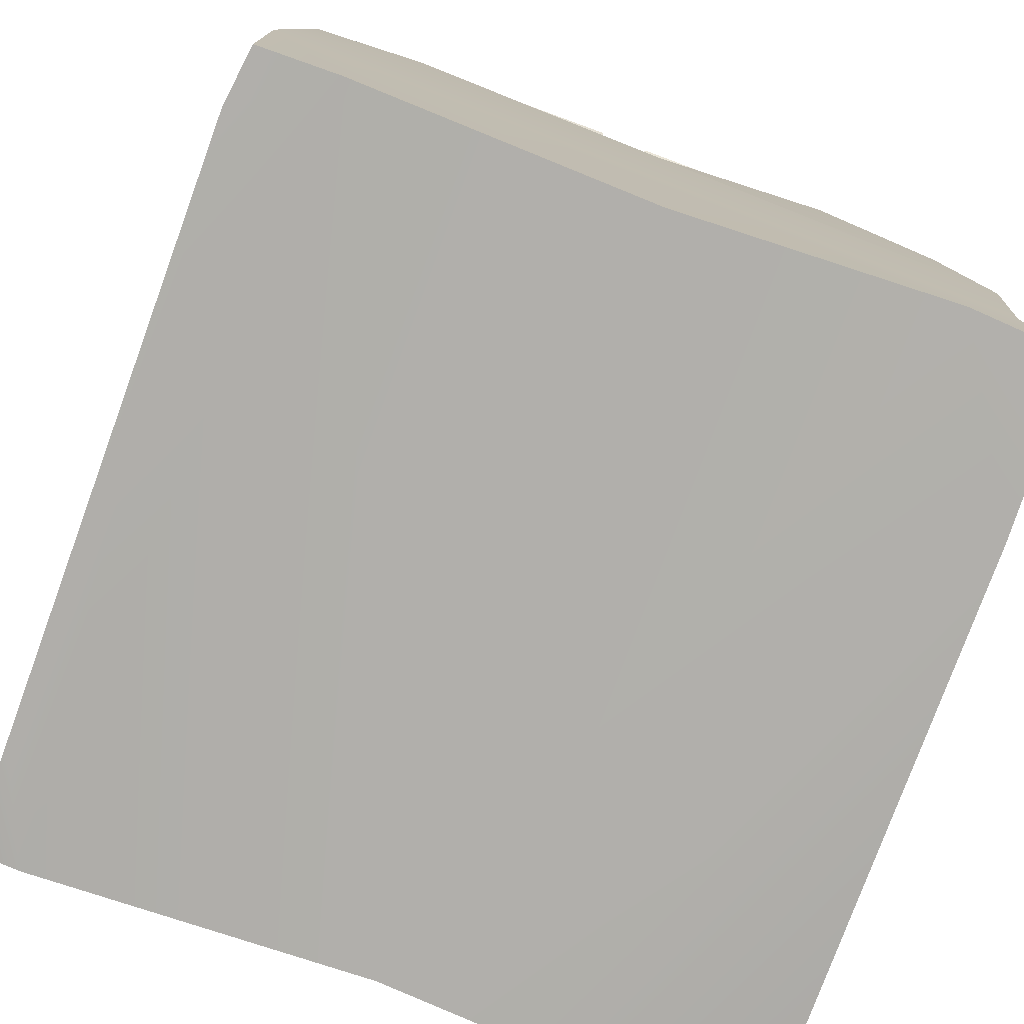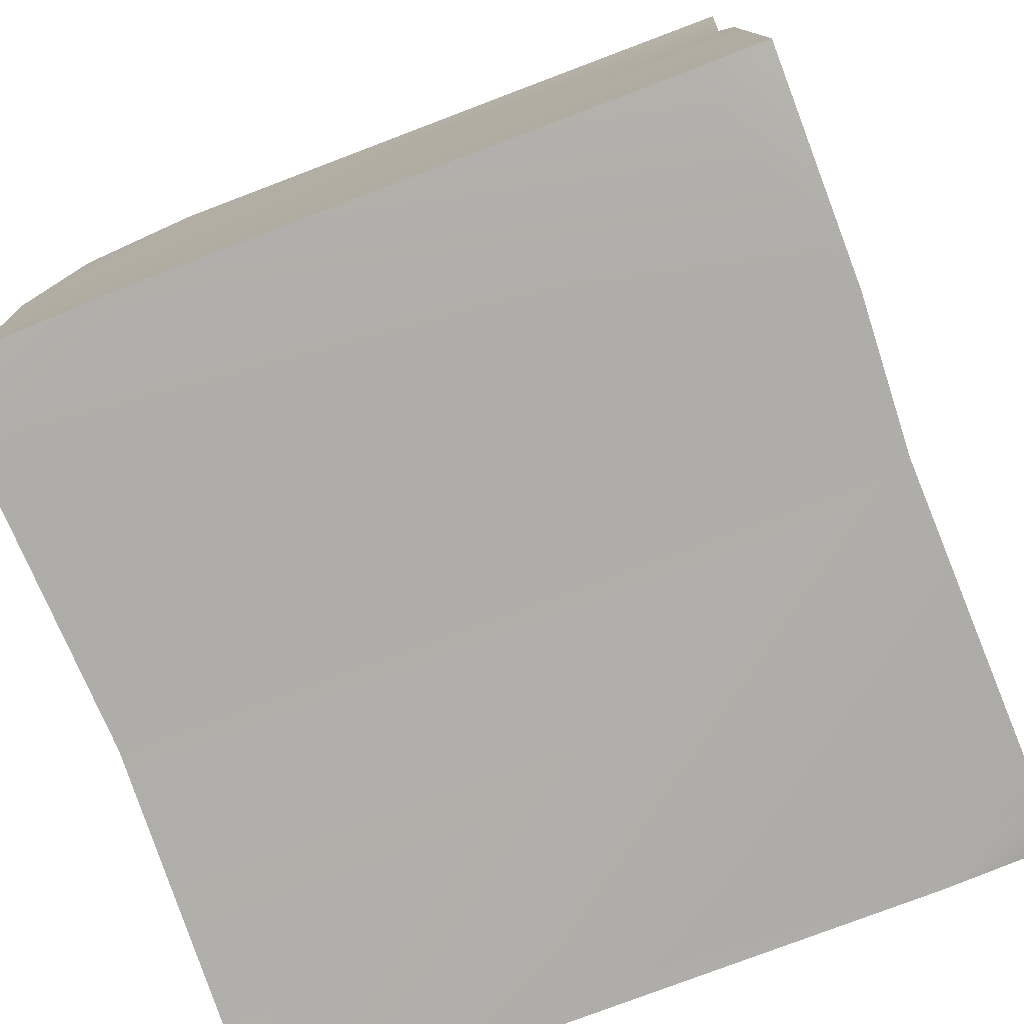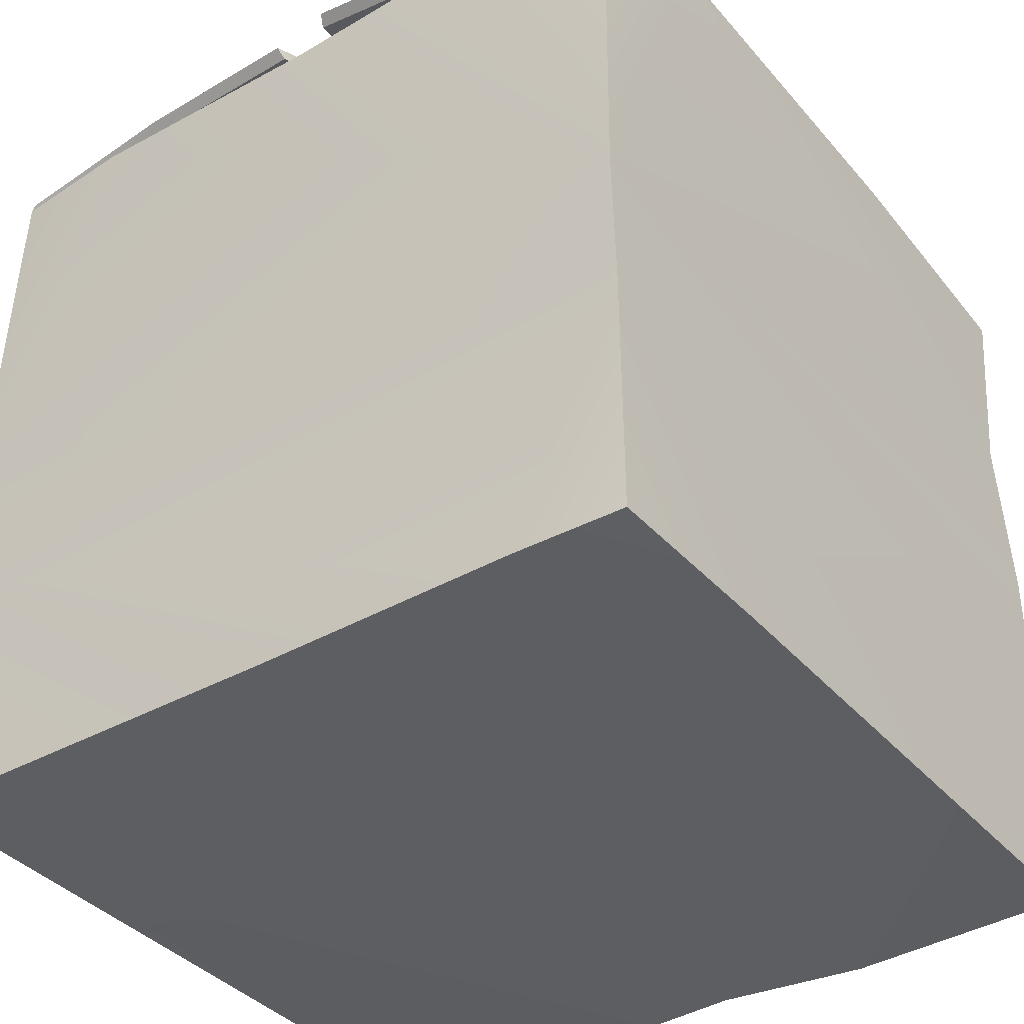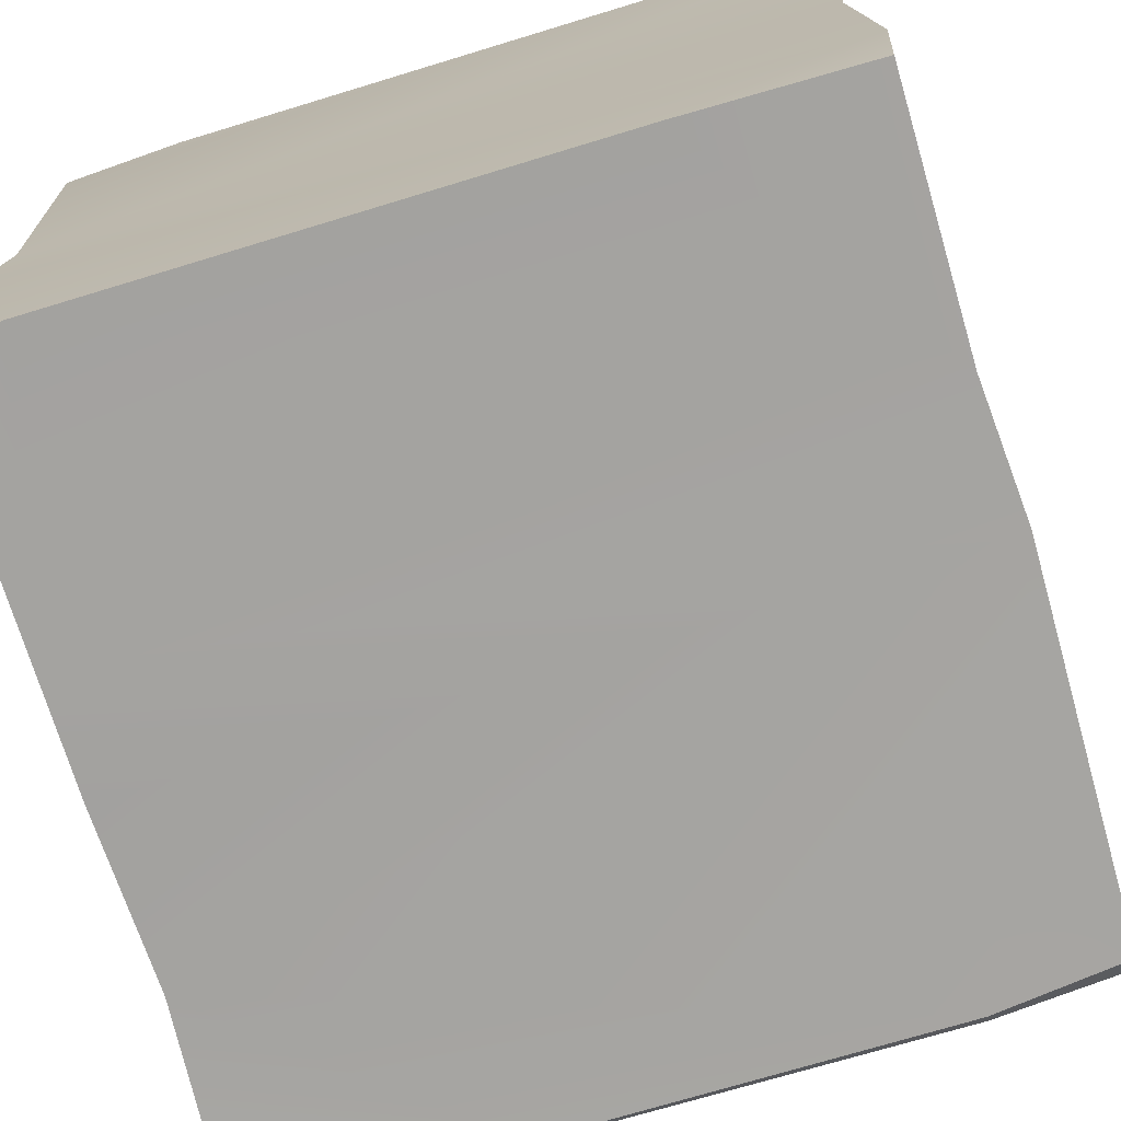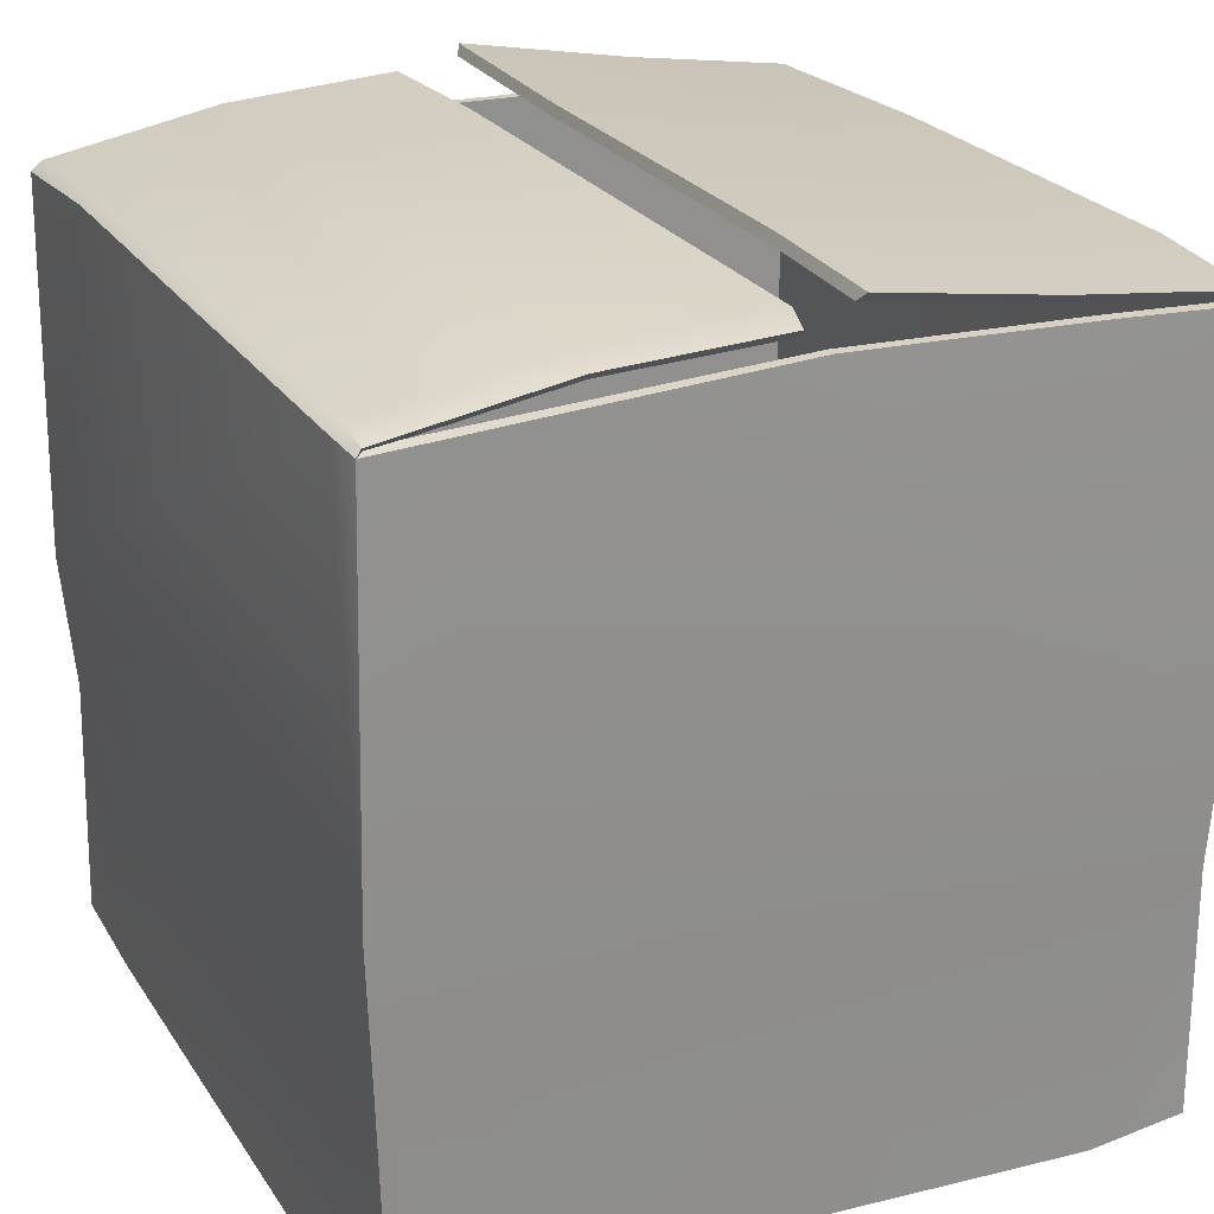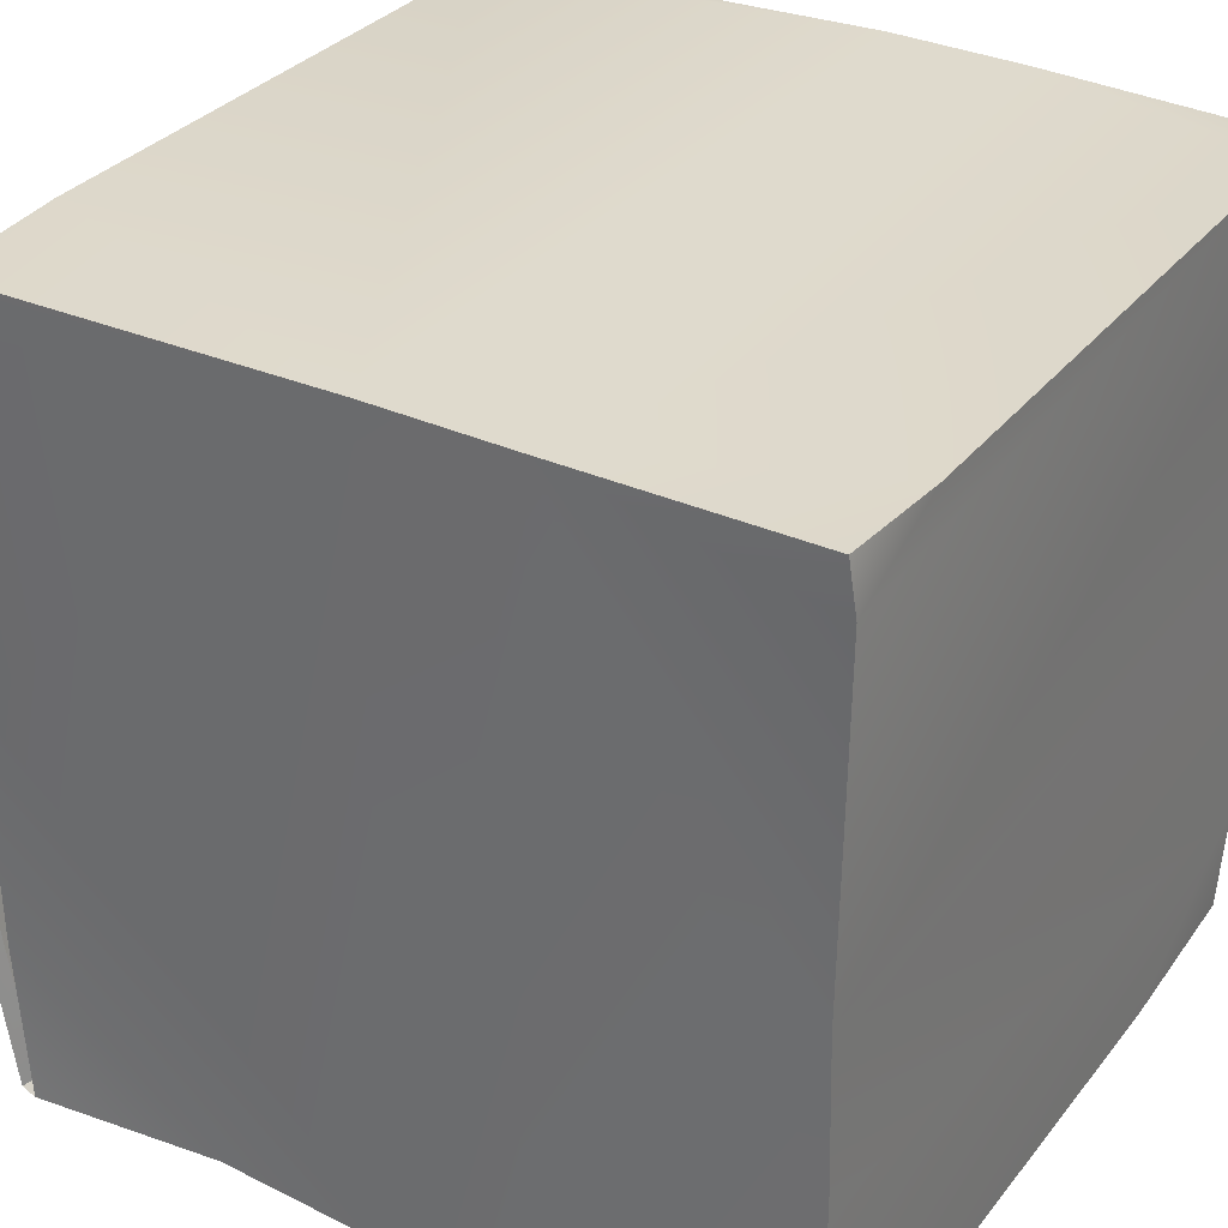
<metadata>
{"format":"obj","ext":"obj","renderer":"f3d","projection":"perspective","resolution":1024,"background":"white","views":[{"elev":-78.1,"azim":69.9,"up":"+Y"},{"elev":-77.8,"azim":-159.2,"up":"+Y"},{"elev":-38.1,"azim":125.6,"up":"+Y"},{"elev":-72.9,"azim":16.9,"up":"+Z"},{"elev":24.9,"azim":64.2,"up":"+Y"},{"elev":32.1,"azim":-58.3,"up":"+Z"}]}
</metadata>
<code>
o cardboard_box_2_1
v -0.35 0.7122 0.3503
v -0.36 0.0054 -0.36
v -0.3567 0.7062 -0.3501
v 0.359 0 0.353
v 0.3435 0.7109 -0.3435
v -0.36 0.0072 0.36
v 0.3462 0.7157 0.3451
v 0.3532 0.0036 -0.355
v -0.3636 0.36 0.3654
v 0.36 0.36 0.3629
v -0.36 0.36 -0.36
v 0.36 0.36 -0.3549
v -0.2213 0.7211 0.35
v -0.35 0.7204 0.313
v 0.35 0.7212 0.2392
v 0.3232 0.7206 0.35
v 0.2332 0.7205 -0.35
v 0.35 0.7205 -0.2195
v -0.1322 0.7205 -0.35
v -0.35 0.7203 -0.2191
v 0.36 0 0.2778
v 0.3037 0 0.36
v -0.36 0 0.3156
v -0.2557 0 0.36
v -0.2917 0 -0.36
v -0.36 0 -0.1465
v 0.1897 0 -0.36
v 0.36 0 -0.2567
v -0.3564 0.5269 -0.3528
v -0.36 0.2497 -0.36
v 0.3517 0.2358 -0.3529
v 0.3625 0.235 0.36
v -0.3528 0.2357 0.3564
v -0.345 0.7262 0.000159
v 0.3409 0.7262 0.001067
v 0.35 0.007492 0.000517
v -0.3527 0.007492 -0.001567
v -0.36 0.72 -0.2187
v -0.3672 0.7044 -0.36
v 0.2334 0.72 -0.36
v 0.3529 0.7092 -0.3529
v 0.36 0.72 0.2391
v 0.3556 0.7128 0.3533
v -0.2212 0.72 0.36
v -0.36 0.7092 0.36
v 0.3241 0.72 0.36
v -0.36 0.72 0.3129
v 0.3509 0.7262 0.001082
v -0.1322 0.72 -0.36
v 0.36 0.72 -0.2195
v -0.355 0.7262 0.000193
v -0.3478 0.0164 0.3137
v -0.2192 0.0164 0.3506
v 0.3254 0.0164 0.3506
v 0.3522 0.0164 0.2398
v 0.2353 0.0164 -0.3494
v 0.3521 0.0164 -0.2188
v -0.3478 0.0164 -0.2184
v -0.1301 0.0164 -0.3494
v 0.343 0.0164 0.001715
v -0.3428 0.0164 0.000807
v -0.3545 0.0164 -0.3494
v 0.3456 0.0164 -0.3428
v 0.3484 0.0164 0.3458
v -0.3479 0.0164 0.3509
v 0.2334 0.7775 -0.01476
v 0.3529 0.7673 -0.02271
v -0.2212 0.7548 0.02039
v -0.36 0.7563 0.03108
v 0.3241 0.7548 0.02039
v 0.3556 0.7491 0.02847
v -0.1322 0.7775 -0.01476
v -0.3672 0.7725 -0.02952
v 0.2332 0.7682 -0.01113
v 0.3435 0.7589 -0.01807
v -0.2213 0.7447 0.02068
v -0.35 0.7462 0.02947
v 0.3232 0.7448 0.02122
v 0.3462 0.7406 0.02675
v -0.1322 0.7682 -0.01105
v -0.3567 0.7637 -0.02466
v 0.3462 0.7125 0.3439
v 0.3232 0.7186 0.3408
v 0.3241 0.7261 0.3487
v -0.2212 0.728 0.3486
v -0.35 0.7148 0.3489
v -0.2213 0.7188 0.3403
v 0.3556 0.7193 0.3492
v -0.36 0.7178 0.3503
v 0.2334 0.7282 -0.351
v -0.1322 0.7278 -0.3491
v -0.3567 0.7087 -0.3486
v -0.3672 0.7169 -0.3545
v 0.2332 0.7227 -0.3357
v -0.1322 0.7228 -0.3356
v 0.3435 0.7128 -0.3416
v 0.3529 0.7206 -0.3471
v -0.1322 0.7494 -0.1847
v -0.3567 0.7329 -0.1895
v 0.2332 0.7422 -0.1762
v 0.3435 0.7326 -0.1827
v 0.3529 0.7407 -0.1878
v 0.2334 0.7496 -0.1857
v -0.3672 0.7415 -0.1948
v -0.1322 0.7422 -0.1762
v 0.3232 0.7414 0.181
v 0.3241 0.7501 0.1845
v -0.35 0.7402 0.1892
v 0.3462 0.7362 0.1854
v -0.2212 0.751 0.1845
v -0.2213 0.7414 0.1805
v 0.3556 0.7439 0.1888
v -0.36 0.7467 0.1907
f 2 25 26
f 1 13 53 65
f 29 38 39
f 29 39 49
f 12 41 50
f 10 43 46
f 4 32 22
f 2 30 25
f 19 3 62 59
f 7 15 55 64
f 18 5 63 57
f 5 17 56 63
f 22 21 4
f 23 24 6
f 26 25 27 28
f 28 27 8
f 6 33 23
f 8 31 28
f 17 19 59 56
f 3 20 58 62
f 9 47 51 11
f 26 30 2
f 30 11 12 31
f 27 31 8
f 31 12 10 32
f 21 32 4
f 32 10 9 33
f 24 33 6
f 16 7 64 54
f 9 45 47
f 33 9 11 30
f 12 40 41
f 11 29 12
f 29 49 40 12
f 12 50 48 42
f 10 12 42
f 43 10 42
f 9 10 46 44
f 45 9 44
f 11 51 38 29
f 33 30 26 37
f 22 32 33 24
f 25 30 31 27
f 36 32 21
f 23 21 22 24
f 23 33 37
f 37 36 21 23
f 37 26 28 36
f 28 31 32 36
f 20 3 39 38
f 100 101 75 74
f 15 7 43 42
f 105 100 74 80
f 110 107 70 68
f 1 14 47 45
f 35 15 42 48
f 104 99 81 73
f 109 106 78 79
f 5 18 50 41
f 103 98 72 66
f 34 20 38 51
f 14 34 51 47
f 18 35 48 50
f 63 56 57
f 53 52 65
f 55 54 64
f 57 56 59 58
f 58 59 62
f 55 60 61 52
f 54 55 52 53
f 61 60 57 58
f 20 34 61 58
f 13 16 54 53
f 34 14 52 61
f 14 1 65 52
f 35 18 57 60
f 15 35 60 55
f 74 75 67 66
f 76 77 69 68
f 78 76 68 70
f 79 78 70 71
f 80 74 66 72
f 81 80 72 73
f 101 102 67 75
f 98 104 73 72
f 99 105 80 81
f 111 108 77 76
f 106 111 76 78
f 112 109 79 71
f 113 110 68 69
f 107 112 71 70
f 102 103 66 67
f 108 113 69 77
f 1 45 89 86
f 46 43 88 84
f 45 44 85 89
f 43 7 82 88
f 16 13 87 83
f 13 1 86 87
f 7 16 83 82
f 44 46 84 85
f 41 40 90 97
f 3 19 95 92
f 49 39 93 91
f 5 41 97 96
f 40 49 91 90
f 39 3 92 93
f 19 17 94 95
f 17 5 96 94
f 97 90 103 102
f 92 95 105 99
f 91 93 104 98
f 96 97 102 101
f 90 91 98 103
f 93 92 99 104
f 95 94 100 105
f 94 96 101 100
f 86 89 113 108
f 84 88 112 107
f 89 85 110 113
f 88 82 109 112
f 83 87 111 106
f 87 86 108 111
f 82 83 106 109
f 85 84 107 110

</code>
